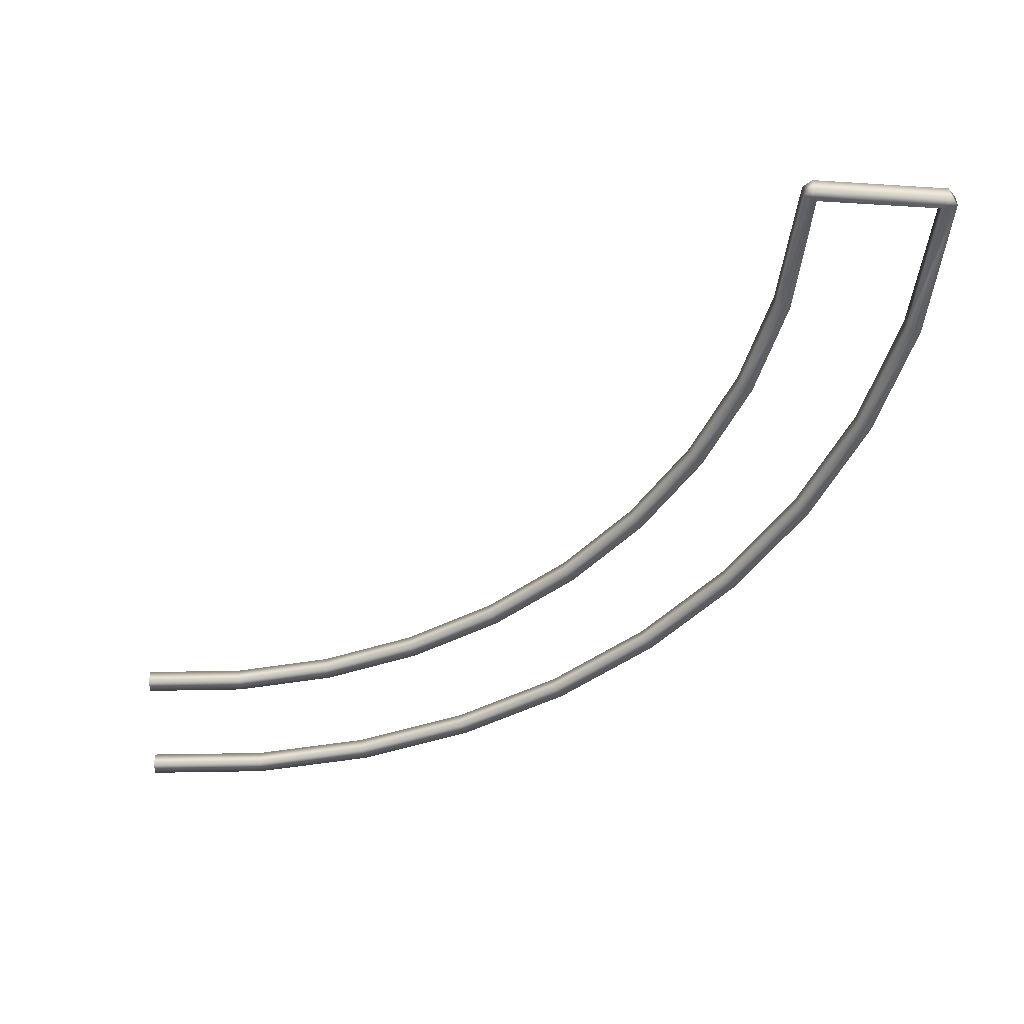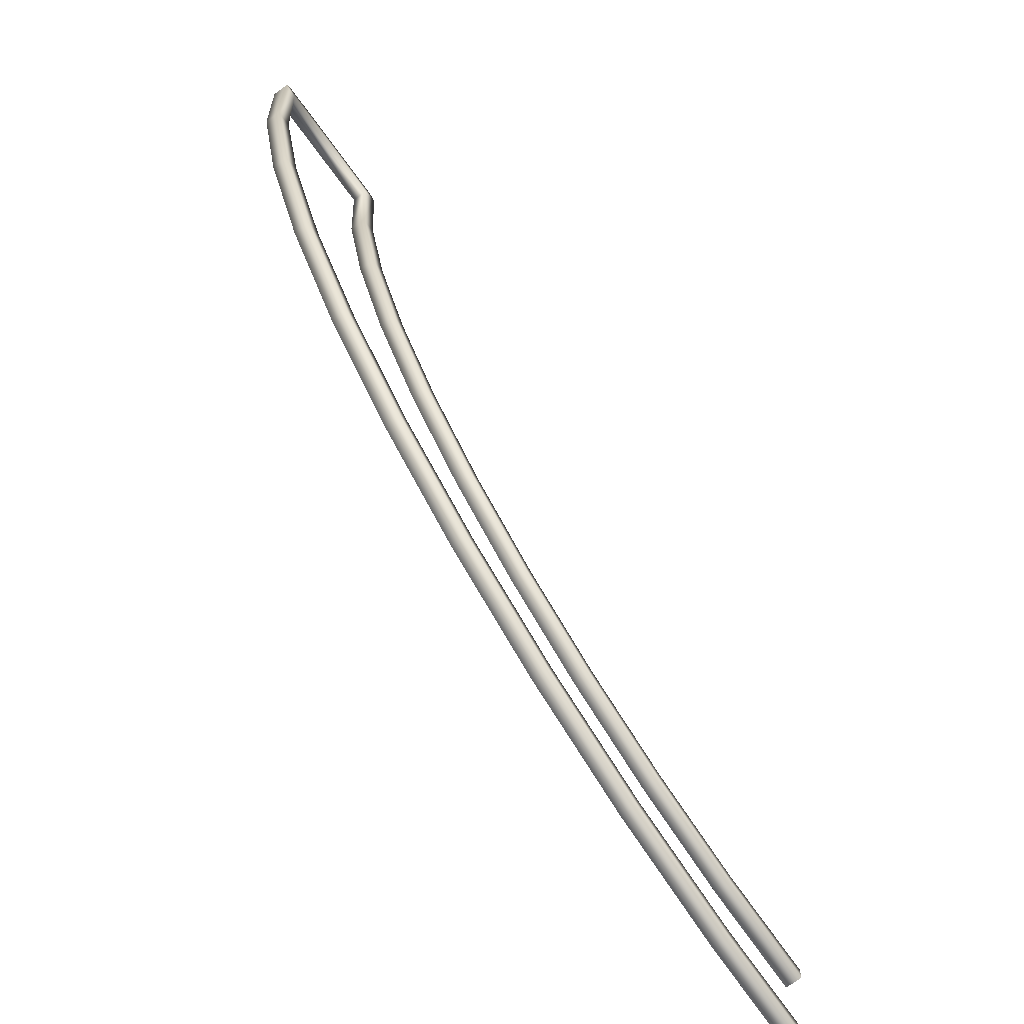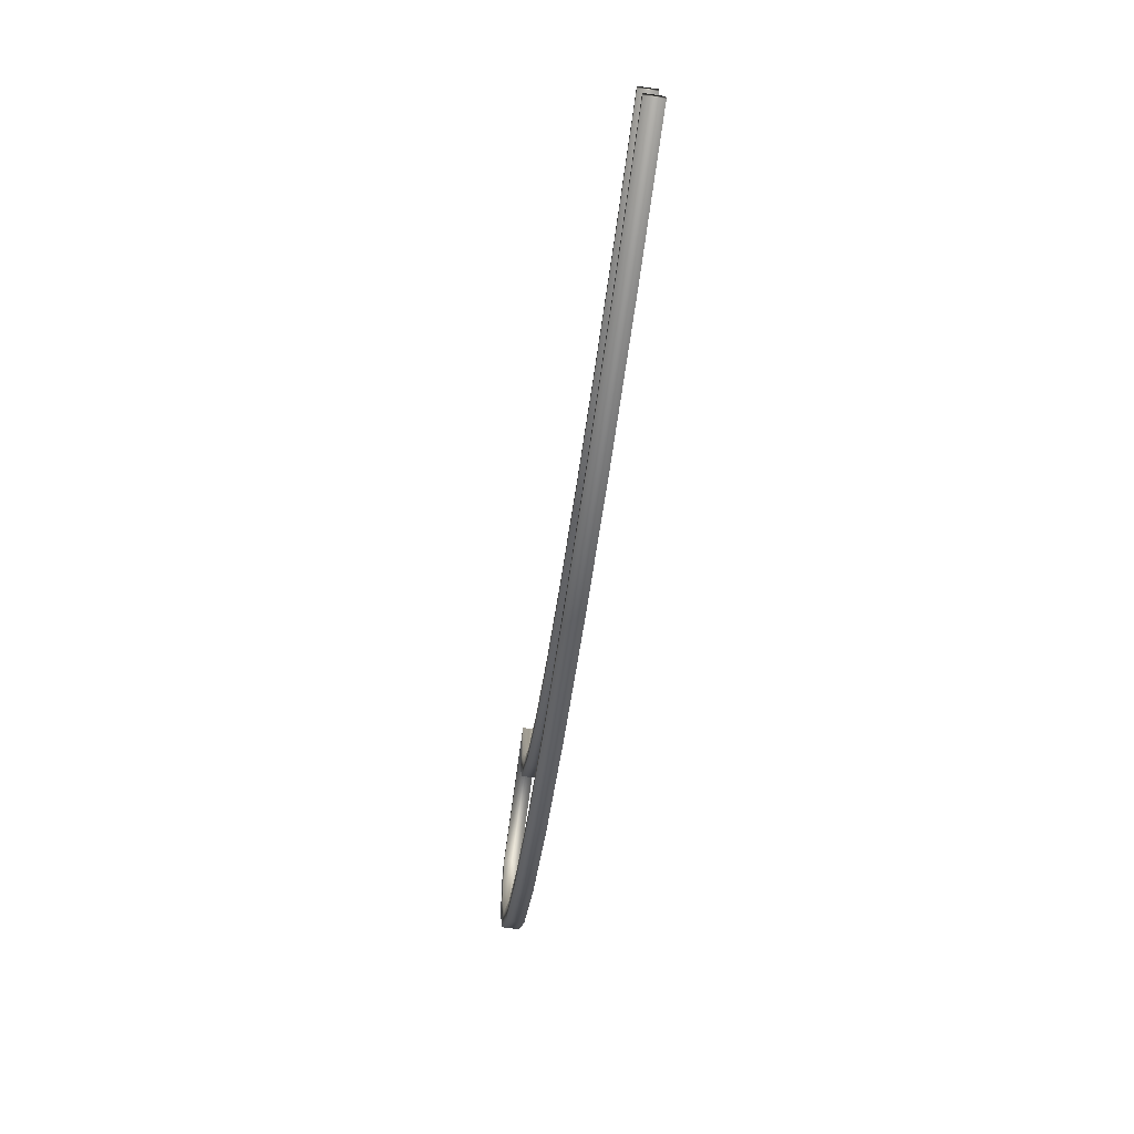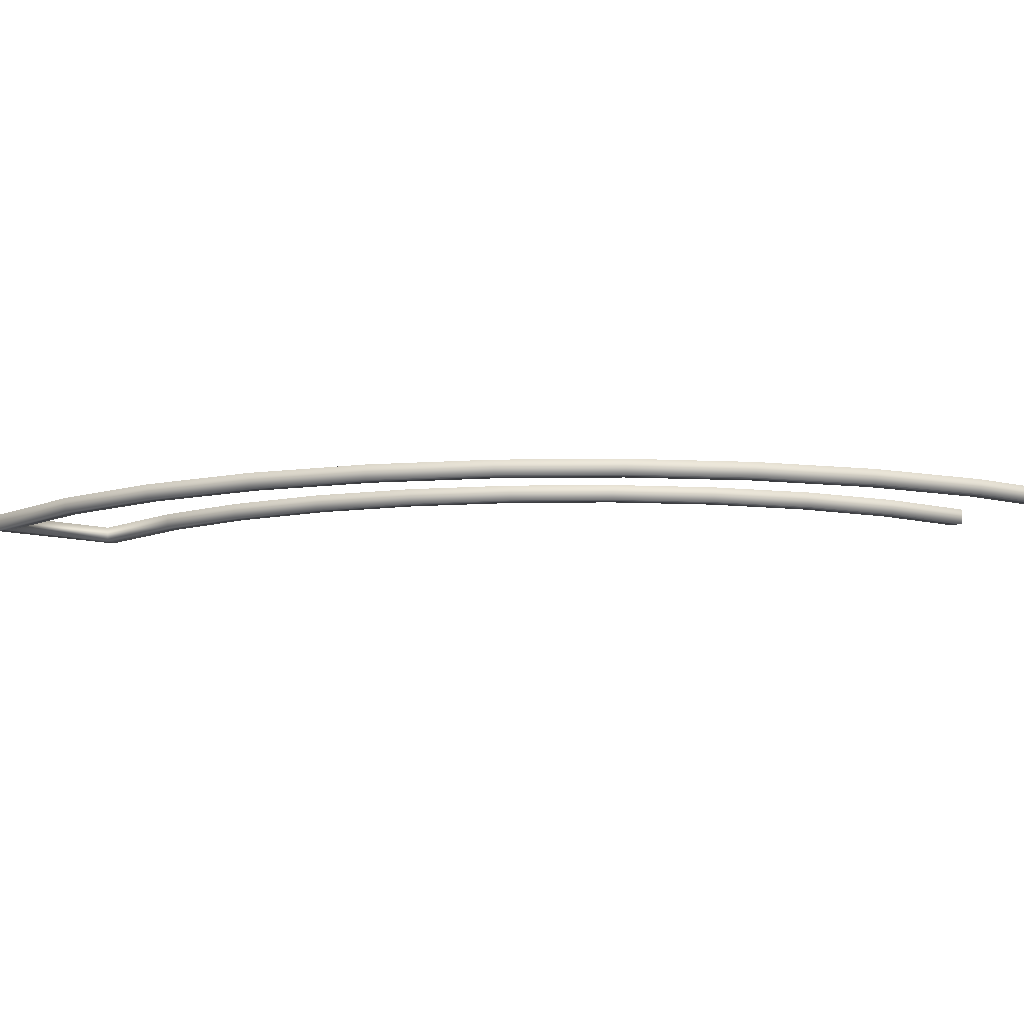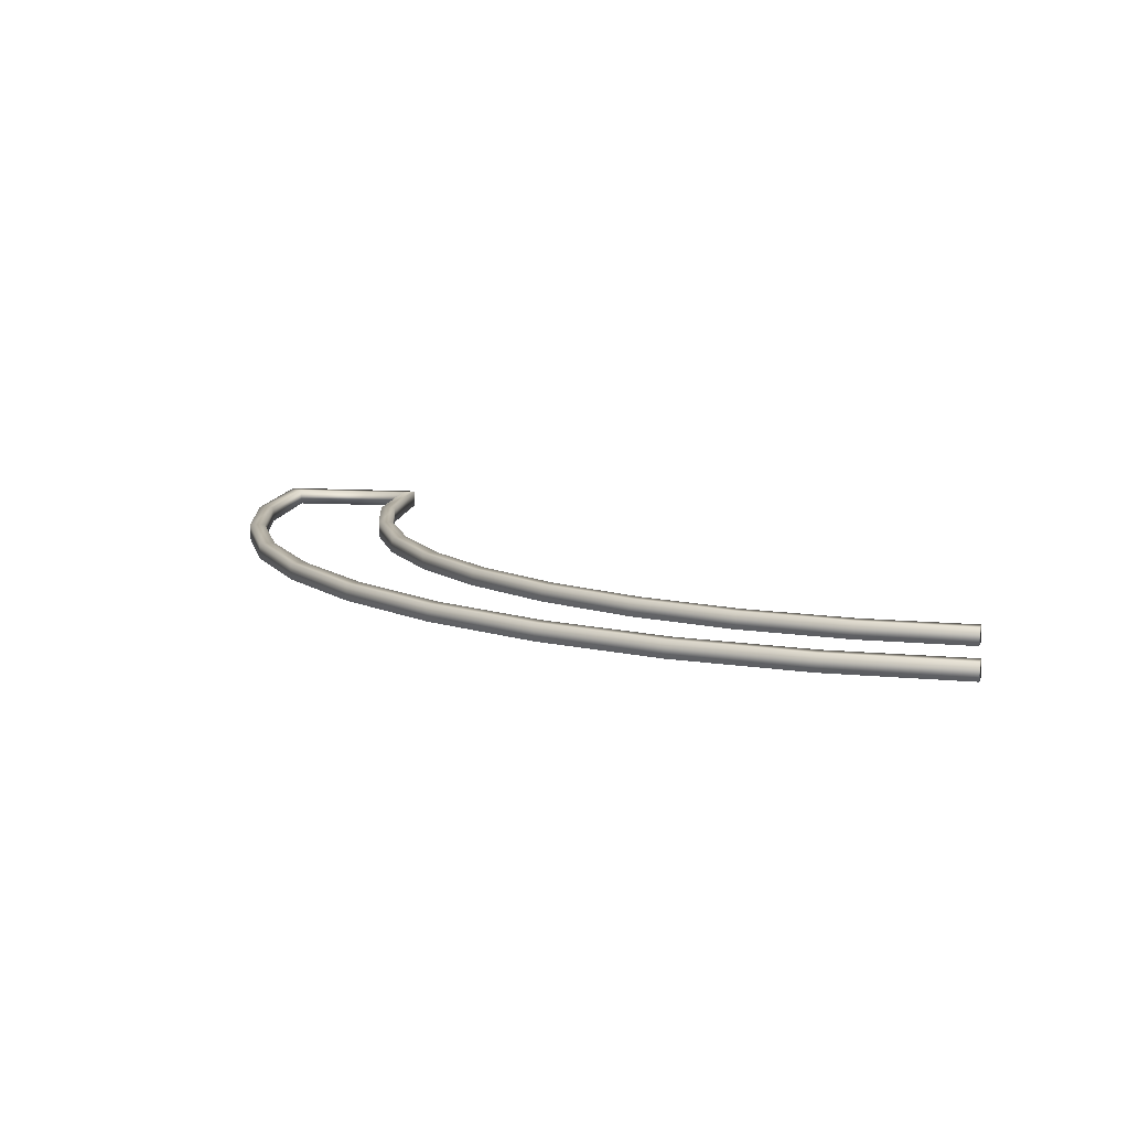
<metadata>
{"format":"obj","ext":"obj","renderer":"f3d","projection":"perspective","resolution":1024,"background":"white","views":[{"elev":-50.6,"azim":-3.2,"up":"+Y"},{"elev":-72.7,"azim":126.0,"up":"+Z"},{"elev":-77.7,"azim":-98.0,"up":"+Z"},{"elev":-9.9,"azim":141.4,"up":"+Y"},{"elev":9.8,"azim":-169.4,"up":"+Y"}]}
</metadata>
<code>
g vr_terminal_safetyLeft
v 1.901 -0.1046 0.06825
v 1.925 -0.05933 0.0911
v 1.925 -0.1032 0.09111
v 1.901 -0.05926 0.06816
v 1.871 -0.104 -0.2964
v 1.871 -0.05969 -0.2964
v 1.802 -0.104 -0.5855
v 1.802 -0.05969 -0.5855
v 1.688 -0.104 -0.8602
v 1.844 -0.05969 -0.5991
v 1.915 -0.05969 -0.3033
v 1.727 -0.05969 -0.8802
v 1.688 -0.05969 -0.8602
v 1.533 -0.104 -1.114
v 1.569 -0.05969 -1.14
v 1.533 -0.05969 -1.114
v 1.371 -0.05969 -1.371
v 1.34 -0.05969 -1.34
v 1.34 -0.104 -1.34
v 1.34 -0.05969 -1.34
v 1.114 -0.104 -1.533
v 1.114 -0.05969 -1.533
v 0.8602 -0.104 -1.688
v 1.14 -0.05969 -1.569
v 1.371 -0.05969 -1.371
v 0.8802 -0.05969 -1.727
v 0.8602 -0.05969 -1.688
v 0.5855 -0.104 -1.802
v 0.5991 -0.05969 -1.844
v 0.5855 -0.05969 -1.802
v 0.2964 -0.104 -1.871
v 0.2964 -0.05969 -1.871
v -1.679e-07 -0.104 -1.895
v -1.679e-07 -0.05969 -1.895
v 0.5855 -0.05969 -1.802
v 0.3033 -0.05969 -1.915
v 0.2964 -0.05969 -1.871
v 0.003468 -0.05969 -1.939
v -1.679e-07 -0.05969 -1.895
v 0.003468 -0.104 -1.939
v -1.679e-07 -0.104 -1.895
v 0.3033 -0.104 -1.915
v 0.2964 -0.104 -1.871
v 0.5991 -0.104 -1.844
v 0.8802 -0.05969 -1.727
v 0.5855 -0.104 -1.802
v 0.8802 -0.104 -1.727
v 1.14 -0.05969 -1.569
v 0.8602 -0.104 -1.688
v 1.14 -0.104 -1.569
v 1.114 -0.104 -1.533
v 1.371 -0.104 -1.371
v 1.569 -0.05969 -1.14
v 1.34 -0.104 -1.34
v 1.569 -0.104 -1.14
v 1.727 -0.05969 -0.8802
v 1.533 -0.104 -1.114
v 1.727 -0.104 -0.8802
v 1.844 -0.05969 -0.5991
v 1.688 -0.104 -0.8602
v 1.844 -0.104 -0.5991
v 1.802 -0.104 -0.5855
v 1.915 -0.05969 -0.3033
v 1.915 -0.104 -0.3033
v 1.871 -0.104 -0.2964
v 1.939 -0.104 0.05161
v 1.901 -0.1046 0.06825
v 1.925 -0.1032 0.09111
v 1.939 -0.05943 0.05156
v 1.901 -0.05926 0.06816
v 1.925 -0.05933 0.0911
v 1.871 -0.05969 -0.2964
v 1.925 -0.1032 0.09111
v 1.925 -0.05933 0.0911
v 2.306 -0.05932 0.08565
v 2.306 -0.1048 0.08565
v 2.329 -0.05885 0.06093
v 2.329 -0.1051 0.06123
v 2.303 -0.05968 -0.3648
v 2.303 -0.104 -0.3648
v 2.218 -0.05969 -0.7207
v 2.218 -0.104 -0.7207
v 2.078 -0.05969 -1.059
v 2.078 -0.104 -1.059
v 1.887 -0.05969 -1.371
v 1.887 -0.104 -1.371
v 1.649 -0.05969 -1.649
v 1.649 -0.104 -1.649
v 1.371 -0.05969 -1.887
v 1.371 -0.104 -1.887
v 2.176 -0.104 -0.7071
v 2.26 -0.104 -0.3584
v 1.059 -0.05969 -2.078
v 1.059 -0.104 -2.078
v 0.7207 -0.05969 -2.218
v 0.7207 -0.104 -2.218
v 0.3648 -0.05969 -2.303
v 0.3648 -0.104 -2.303
v -2.352e-07 -0.05969 -2.332
v -2.352e-07 -0.104 -2.332
v -0.003468 -0.05969 -2.288
v -0.003468 -0.104 -2.288
v 0.3579 -0.05969 -2.26
v 0.7071 -0.05969 -2.176
v 1.039 -0.05969 -2.039
v 1.345 -0.05969 -1.851
v 1.371 -0.05969 -1.887
v 1.649 -0.05969 -1.649
v 1.618 -0.05969 -1.618
v 1.345 -0.05969 -1.851
v 1.851 -0.05969 -1.345
v 1.887 -0.05969 -1.371
v 2.039 -0.05969 -1.039
v 2.078 -0.05969 -1.059
v 2.176 -0.05969 -0.7071
v 2.218 -0.05969 -0.7207
v 2.26 -0.05968 -0.3584
v 2.303 -0.05968 -0.3648
v 1.618 -0.104 -1.618
v 1.851 -0.104 -1.345
v 1.345 -0.104 -1.851
v 1.039 -0.05969 -2.039
v 1.649 -0.104 -1.649
v 1.371 -0.104 -1.887
v 1.039 -0.104 -2.039
v 0.7071 -0.05969 -2.176
v 1.059 -0.104 -2.078
v 0.7071 -0.104 -2.176
v 0.3579 -0.05969 -2.26
v 0.7207 -0.104 -2.218
v 0.3579 -0.104 -2.26
v -0.003468 -0.05969 -2.288
v 0.3648 -0.104 -2.303
v -0.003468 -0.104 -2.288
v -2.352e-07 -0.104 -2.332
v 1.887 -0.104 -1.371
v 1.618 -0.104 -1.618
v 1.851 -0.104 -1.345
v 2.29 -0.0592 0.04788
v 2.26 -0.05968 -0.3584
v 2.329 -0.05885 0.06093
v 2.306 -0.05932 0.08565
v 1.939 -0.05943 0.05156
v 1.925 -0.05933 0.0911
v 1.939 -0.104 0.05161
v 2.29 -0.1051 0.04802
v 1.925 -0.1032 0.09111
v 2.306 -0.1048 0.08565
v 2.26 -0.05968 -0.3584
v 2.329 -0.1051 0.06123
v 2.26 -0.104 -0.3584
v 2.303 -0.104 -0.3648
v 2.039 -0.104 -1.039
v 2.218 -0.104 -0.7207
v 2.078 -0.104 -1.059
v 1.887 -0.104 -1.371
g vr_terminal_safetyLeft_0
f 3 2 1
f 2 4 1
f 1 4 5
f 4 6 5
f 5 6 7
f 6 8 7
f 7 8 9
f 10 8 6
f 11 10 6
f 10 12 8
f 8 13 9
f 12 13 8
f 9 13 14
f 12 15 13
f 13 16 14
f 15 16 13
f 15 17 16
f 17 18 16
f 14 16 19
f 16 20 19
f 19 20 21
f 20 22 21
f 21 22 23
f 24 22 20
f 25 24 20
f 24 26 22
f 22 27 23
f 26 27 22
f 23 27 28
f 26 29 27
f 27 30 28
f 29 30 27
f 28 30 31
f 30 32 31
f 31 32 33
f 32 34 33
f 29 36 35
f 36 37 35
f 36 38 37
f 38 39 37
f 38 40 39
f 38 36 40
f 40 41 39
f 36 42 40
f 40 42 41
f 36 29 42
f 42 43 41
f 29 44 42
f 42 44 43
f 29 45 44
f 44 46 43
f 45 47 44
f 44 47 46
f 45 48 47
f 47 49 46
f 48 50 47
f 47 50 49
f 48 25 50
f 50 51 49
f 25 52 50
f 50 52 51
f 25 53 52
f 52 54 51
f 53 55 52
f 52 55 54
f 53 56 55
f 55 57 54
f 56 58 55
f 55 58 57
f 56 59 58
f 58 60 57
f 59 61 58
f 58 61 60
f 61 62 60
f 59 63 61
f 61 64 62
f 63 64 61
f 64 65 62
f 64 66 65
f 66 67 65
f 66 68 67
f 69 66 64
f 63 69 64
f 69 63 70
f 69 70 71
f 63 72 70
f 75 74 73
f 76 75 73
f 75 76 77
f 76 78 77
f 77 78 79
f 78 80 79
f 79 80 81
f 80 82 81
f 81 82 83
f 82 84 83
f 83 84 85
f 84 86 85
f 85 86 87
f 86 88 87
f 87 88 89
f 88 90 89
f 91 82 80
f 92 91 80
f 89 90 93
f 90 94 93
f 93 94 95
f 94 96 95
f 95 96 97
f 96 98 97
f 97 98 99
f 98 100 99
f 101 99 100
f 102 101 100
f 101 103 99
f 103 97 99
f 103 104 97
f 104 95 97
f 104 105 95
f 105 93 95
f 105 106 93
f 106 107 93
f 109 108 107
f 110 109 107
f 109 111 108
f 111 112 108
f 111 113 112
f 113 114 112
f 113 115 114
f 115 116 114
f 115 117 116
f 117 118 116
f 119 109 110
f 120 111 109
f 119 120 109
f 121 119 110
f 121 110 122
f 119 121 123
f 121 124 123
f 125 121 122
f 121 125 124
f 125 122 126
f 125 127 124
f 128 125 126
f 125 128 127
f 128 126 129
f 128 130 127
f 131 128 129
f 128 131 130
f 131 129 132
f 131 133 130
f 134 131 132
f 131 134 133
f 134 135 133
f 137 123 136
f 138 137 136
f 140 139 118
f 139 141 118
f 139 142 141
f 139 143 142
f 143 144 142
f 143 139 145
f 139 146 145
f 145 146 147
f 146 148 147
f 146 139 149
f 146 150 148
f 151 146 149
f 146 151 150
f 151 152 150
f 151 149 115
f 91 151 115
f 91 115 113
f 153 91 113
f 153 113 111
f 91 153 154
f 120 153 111
f 153 155 154
f 153 120 155
f 120 156 155

</code>
